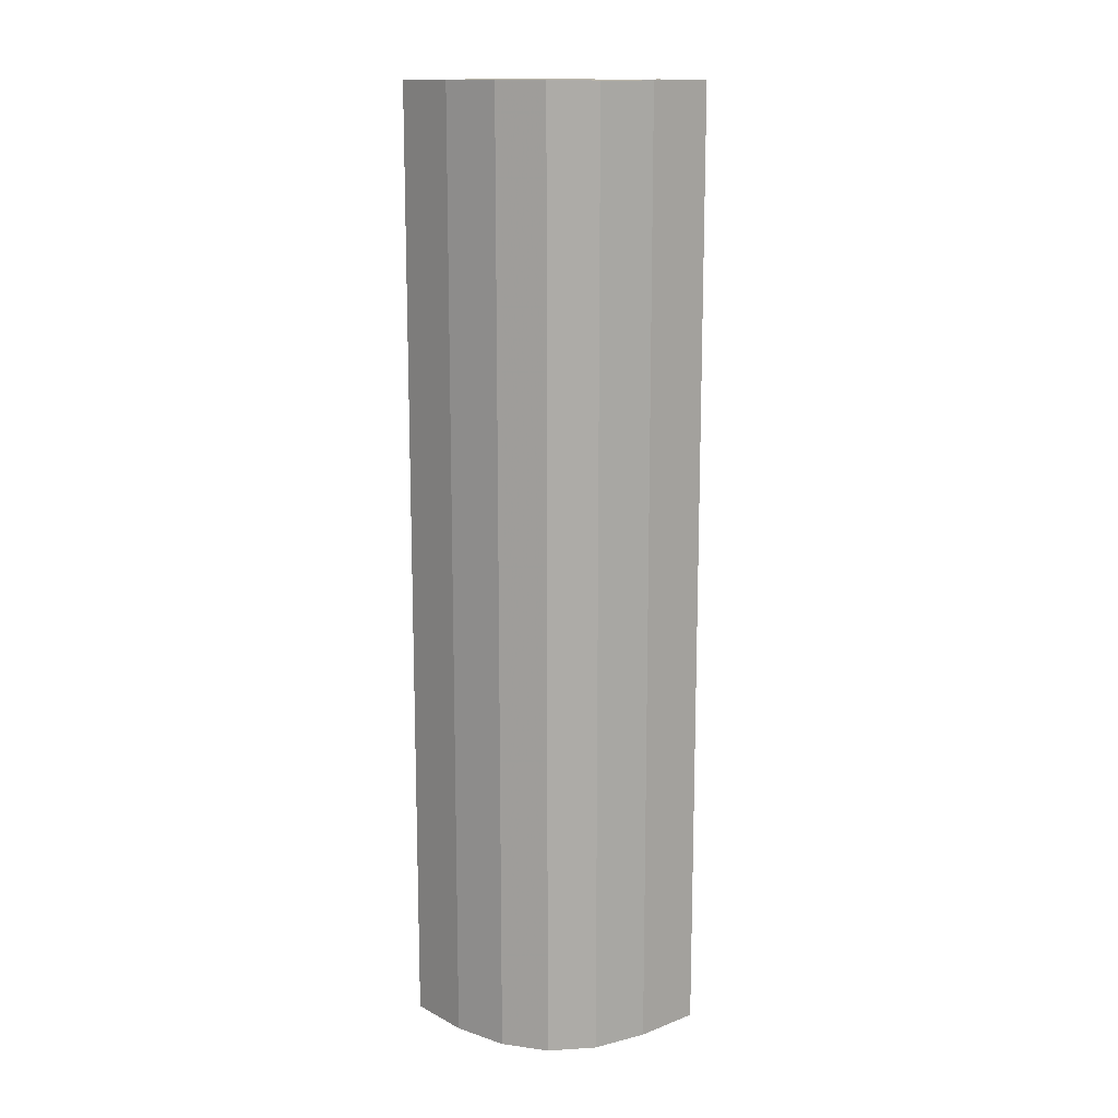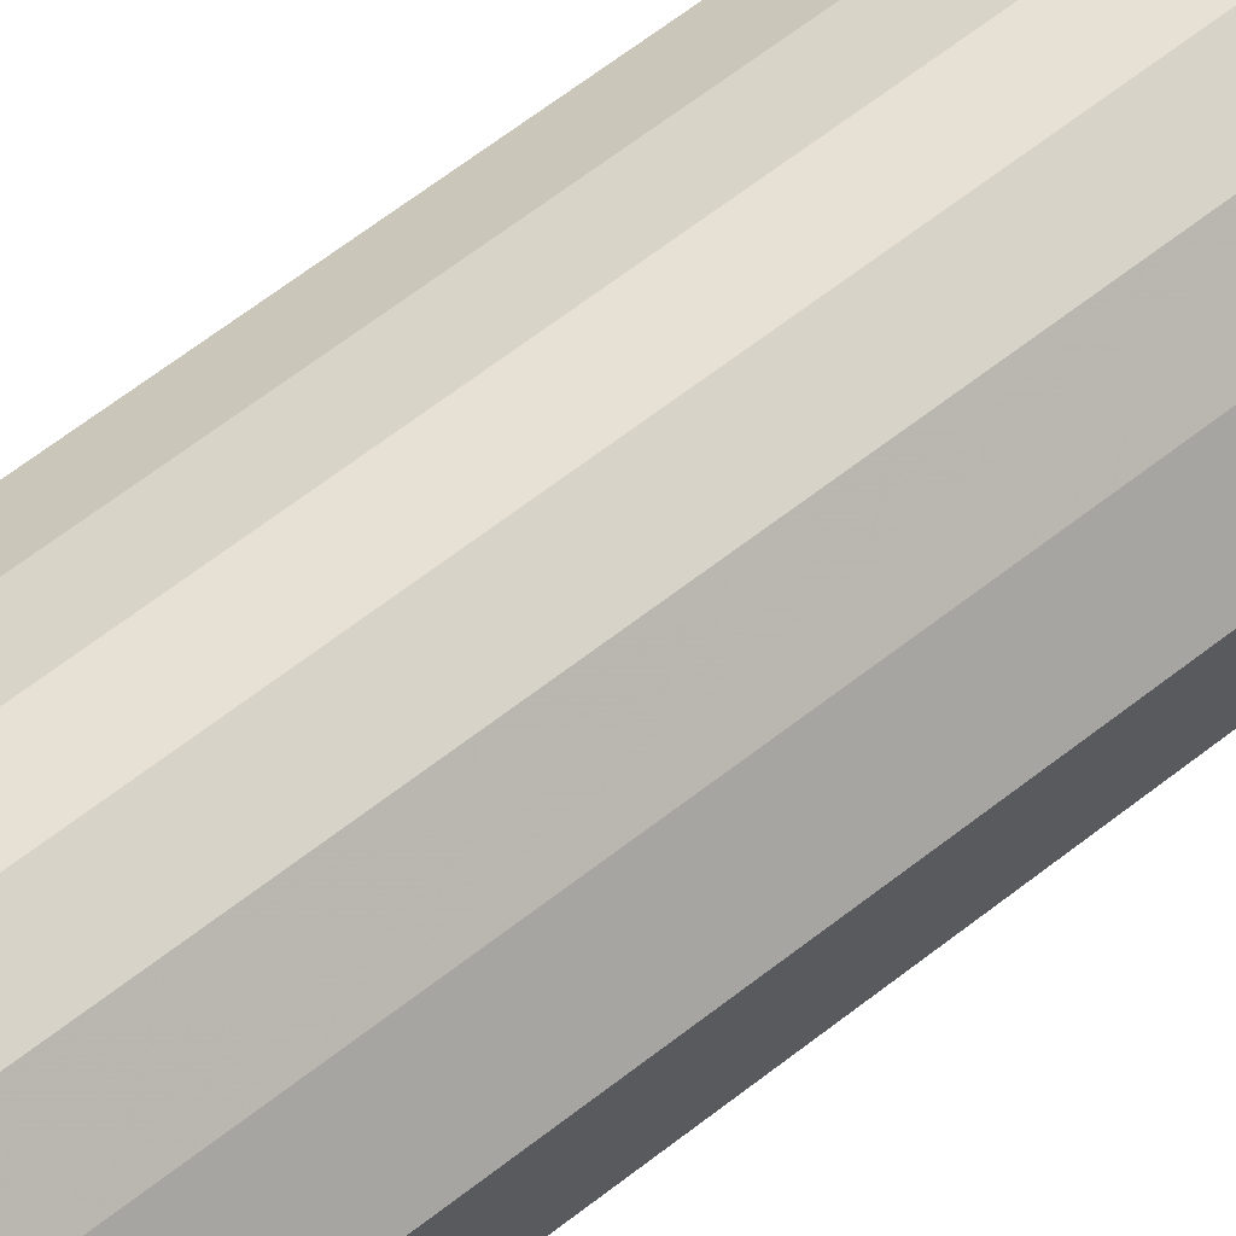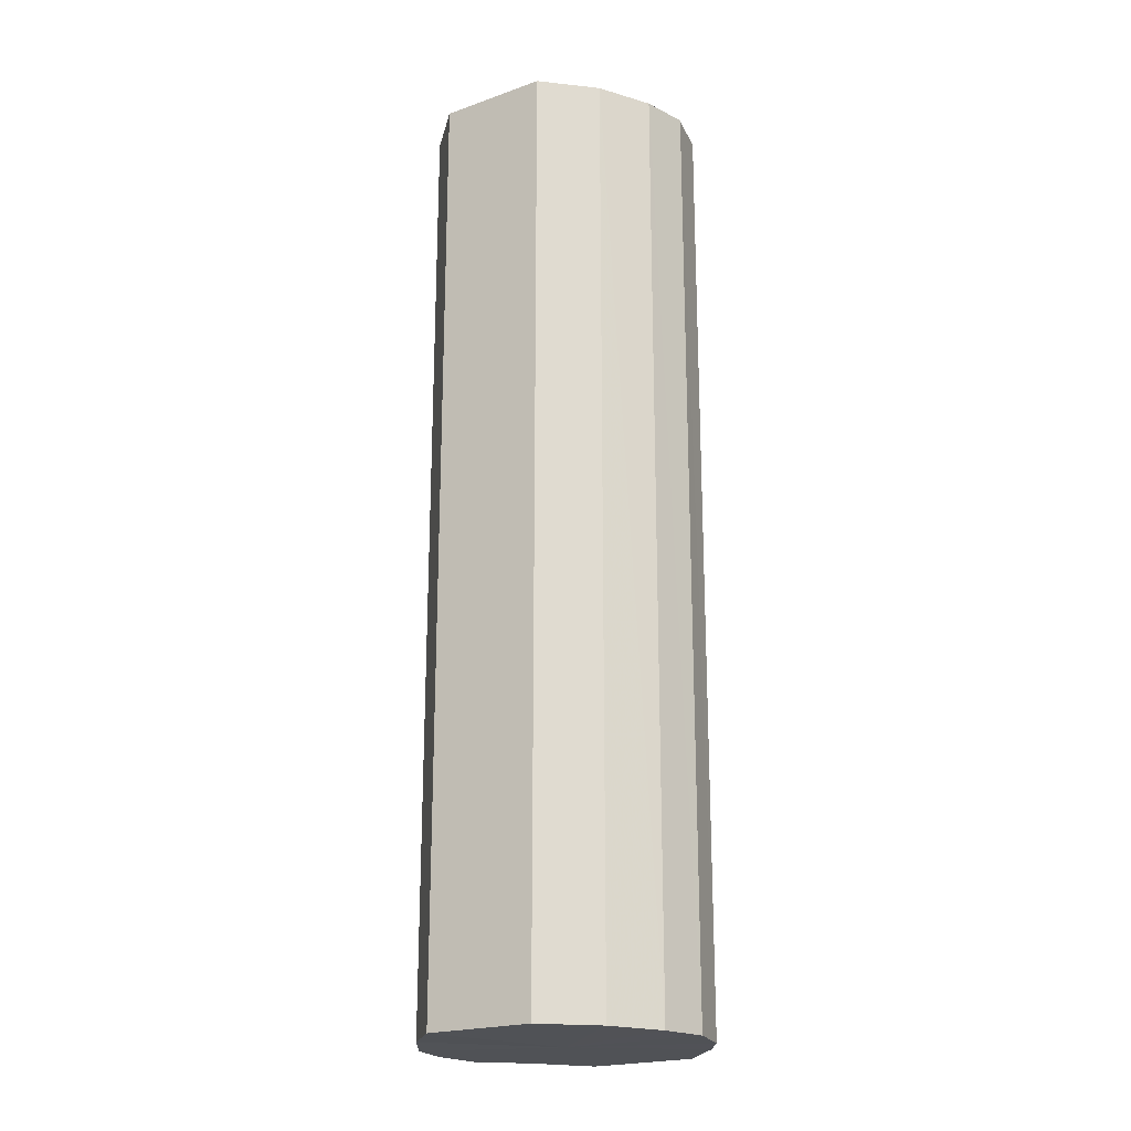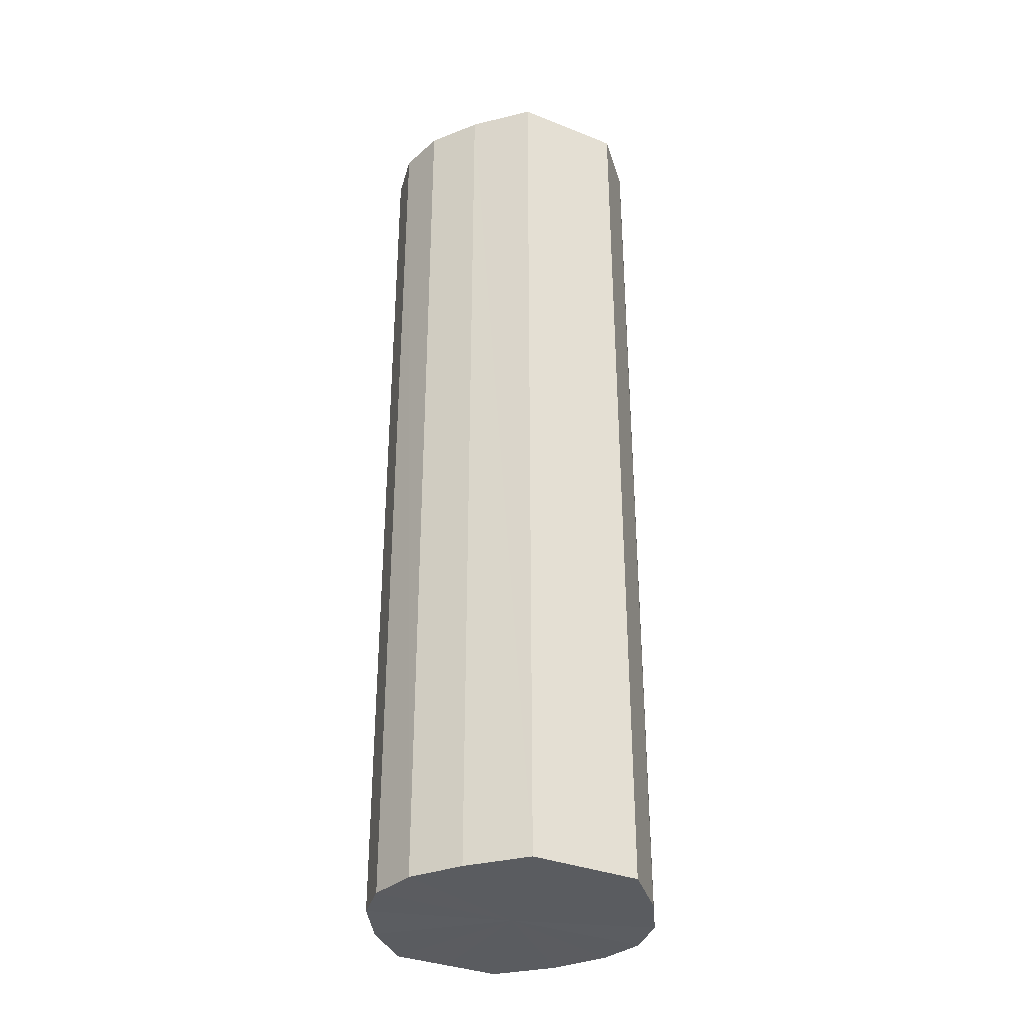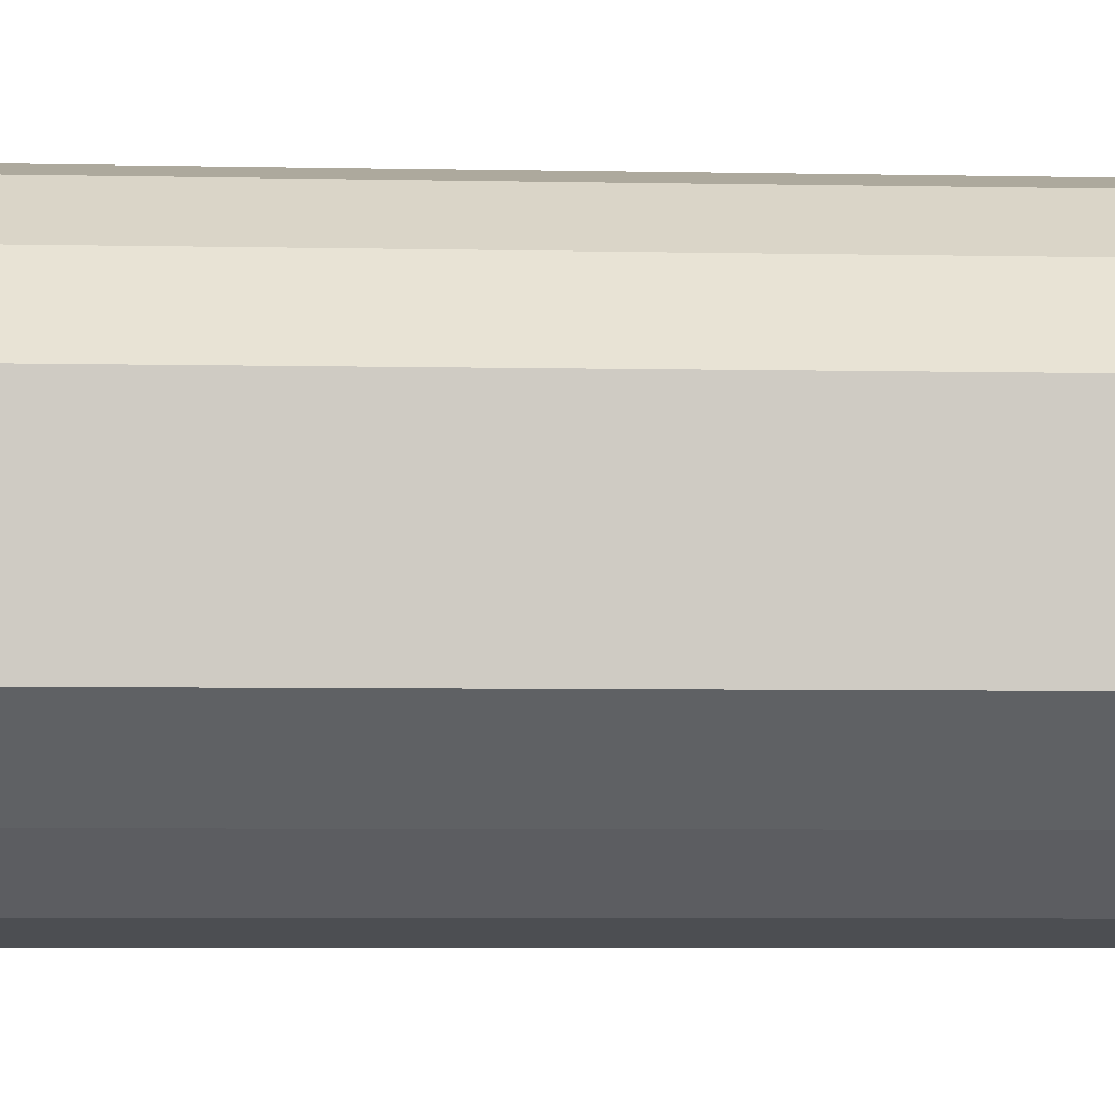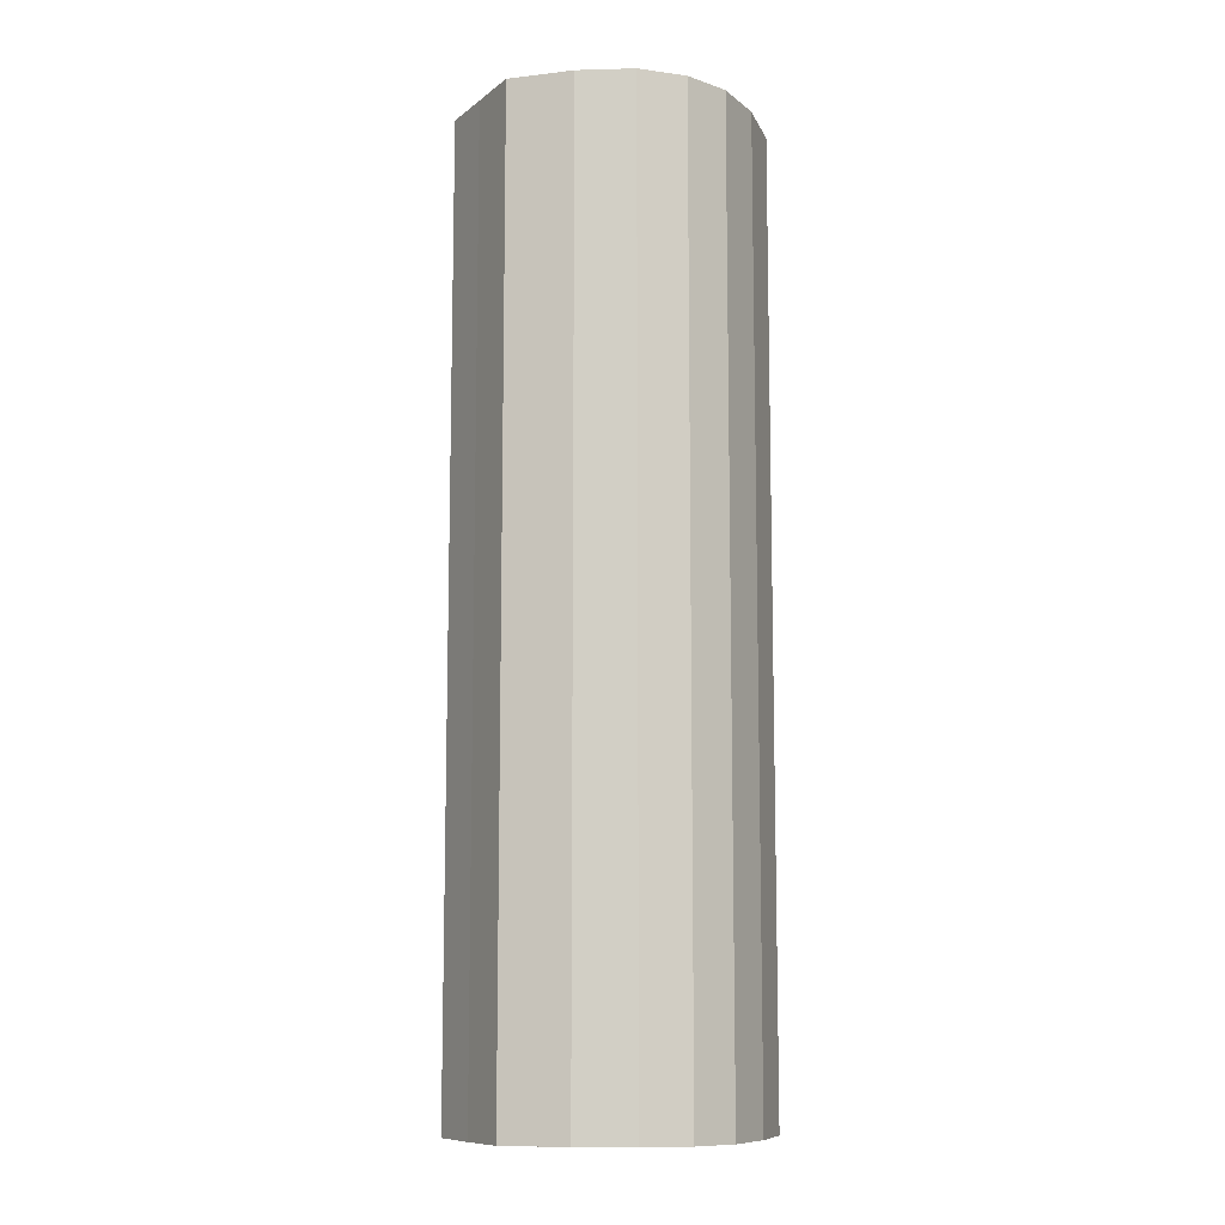
<metadata>
{"format":"obj","ext":"obj","renderer":"f3d","projection":"perspective","resolution":1024,"background":"white","views":[{"elev":14.0,"azim":4.1,"up":"+Y"},{"elev":67.7,"azim":52.5,"up":"+Z"},{"elev":-21.0,"azim":122.2,"up":"+Y"},{"elev":-34.3,"azim":61.9,"up":"+Y"},{"elev":-4.0,"azim":84.8,"up":"+Z"},{"elev":-10.1,"azim":-29.0,"up":"+Y"}]}
</metadata>
<code>
o 23282
v 2226 1866 8.611
v 2226 1866 8.6
v 2226 1866 8.611
v 2226 1866 8.59
v 2226 1866 8.6
v 2226 1866 8.623
v 2226 1866 8.623
v 2226 1866 8.584
v 2226 1866 8.59
v 2226 1866 8.633
v 2226 1866 8.633
v 2226 1866 8.581
v 2226 1866 8.584
v 2226 1866 8.639
v 2226 1866 8.639
v 2226 1866 8.584
v 2226 1866 8.581
v 2226 1866 8.642
v 2226 1866 8.642
v 2226 1866 8.59
v 2226 1866 8.584
v 2226 1866 8.639
v 2226 1866 8.639
v 2226 1866 8.6
v 2226 1866 8.59
v 2226 1866 8.633
v 2226 1866 8.633
v 2226 1866 8.611
v 2226 1866 8.6
v 2226 1866 8.623
v 2226 1866 8.623
v 2226 1866 8.611
v 2226 1866 8.611
v 2226 1866 8.6
v 2226 1866 8.6
v 2226 1866 8.59
v 2226 1866 8.59
v 2226 1866 8.623
v 2226 1866 8.611
v 2226 1866 8.633
v 2226 1866 8.623
v 2226 1866 8.584
v 2226 1866 8.584
v 2226 1866 8.639
v 2226 1866 8.633
v 2226 1866 8.642
v 2226 1866 8.639
v 2226 1866 8.581
v 2226 1866 8.581
v 2226 1866 8.639
v 2226 1866 8.642
v 2226 1866 8.633
v 2226 1866 8.639
v 2226 1866 8.584
v 2226 1866 8.584
v 2226 1866 8.623
v 2226 1866 8.633
v 2226 1866 8.611
v 2226 1866 8.623
v 2226 1866 8.59
v 2226 1866 8.59
v 2226 1866 8.6
v 2226 1866 8.611
v 2226 1866 8.6
v 2226 1866 8.611
v 2226 1866 8.6
v 2226 1866 8.611
v 2226 1866 8.59
v 2226 1866 8.623
v 2226 1866 8.584
v 2226 1866 8.633
v 2226 1866 8.581
v 2226 1866 8.639
v 2226 1866 8.584
v 2226 1866 8.642
v 2226 1866 8.59
v 2226 1866 8.639
v 2226 1866 8.6
v 2226 1866 8.633
v 2226 1866 8.611
v 2226 1866 8.623
v 2226 1866 8.611
v 2226 1866 8.611
v 2226 1866 8.6
v 2226 1866 8.623
v 2226 1866 8.59
v 2226 1866 8.633
v 2226 1866 8.584
v 2226 1866 8.639
v 2226 1866 8.581
v 2226 1866 8.642
v 2226 1866 8.584
v 2226 1866 8.639
v 2226 1866 8.59
v 2226 1866 8.633
v 2226 1866 8.6
v 2226 1866 8.623
v 2226 1866 8.611
f 1 2 3
f 2 4 5
f 6 1 7
f 4 8 9
f 10 6 11
f 8 12 13
f 14 10 15
f 12 16 17
f 18 14 19
f 16 20 21
f 22 18 23
f 20 24 25
f 26 22 27
f 24 28 29
f 30 26 31
f 28 30 32
f 33 34 35
f 35 36 37
f 38 39 33
f 40 41 38
f 37 42 43
f 44 45 40
f 46 47 44
f 43 48 49
f 50 51 46
f 52 53 50
f 49 54 55
f 56 57 52
f 58 59 56
f 55 60 61
f 62 63 58
f 61 64 62
f 65 66 67
f 65 68 66
f 65 67 69
f 65 70 68
f 65 69 71
f 65 72 70
f 65 71 73
f 65 74 72
f 65 73 75
f 65 76 74
f 65 75 77
f 65 78 76
f 65 77 79
f 65 80 78
f 65 79 81
f 65 81 80
f 82 83 84
f 82 85 83
f 82 84 86
f 82 87 85
f 82 86 88
f 82 89 87
f 82 88 90
f 82 91 89
f 82 90 92
f 82 93 91
f 82 92 94
f 82 95 93
f 82 94 96
f 82 97 95
f 82 96 98
f 82 98 97

</code>
